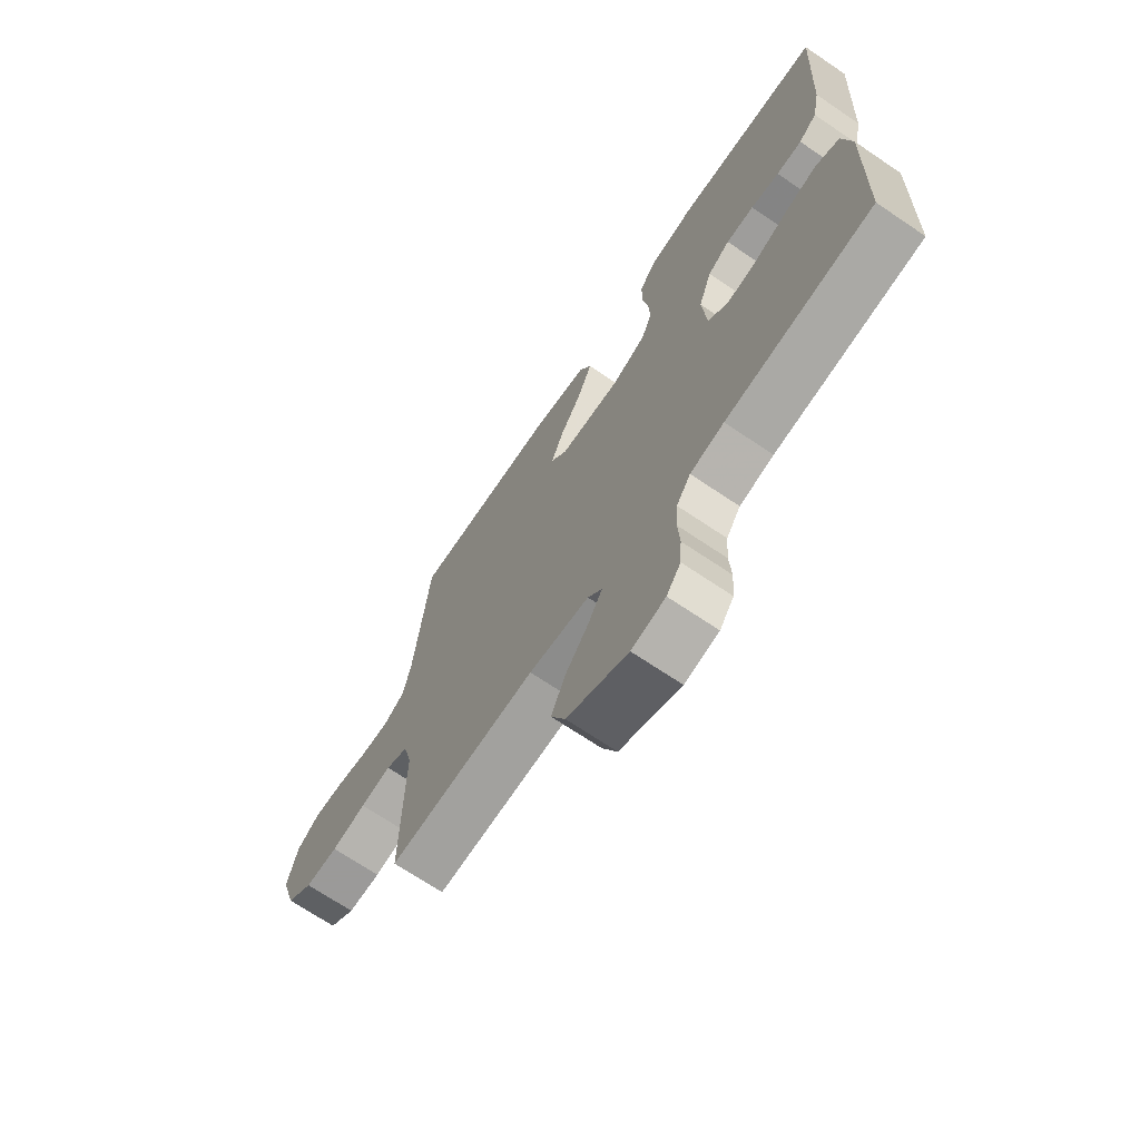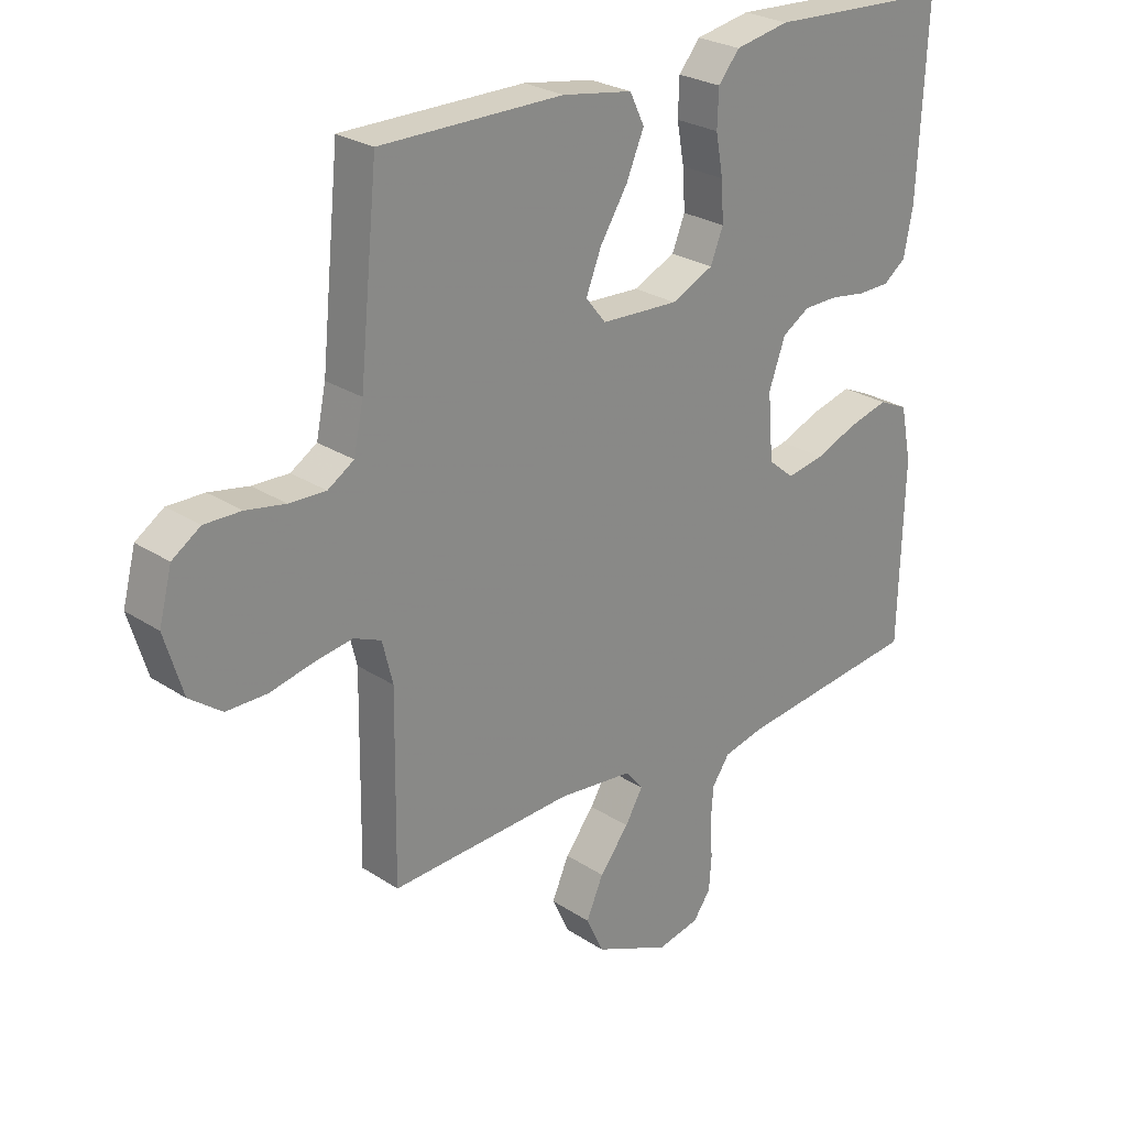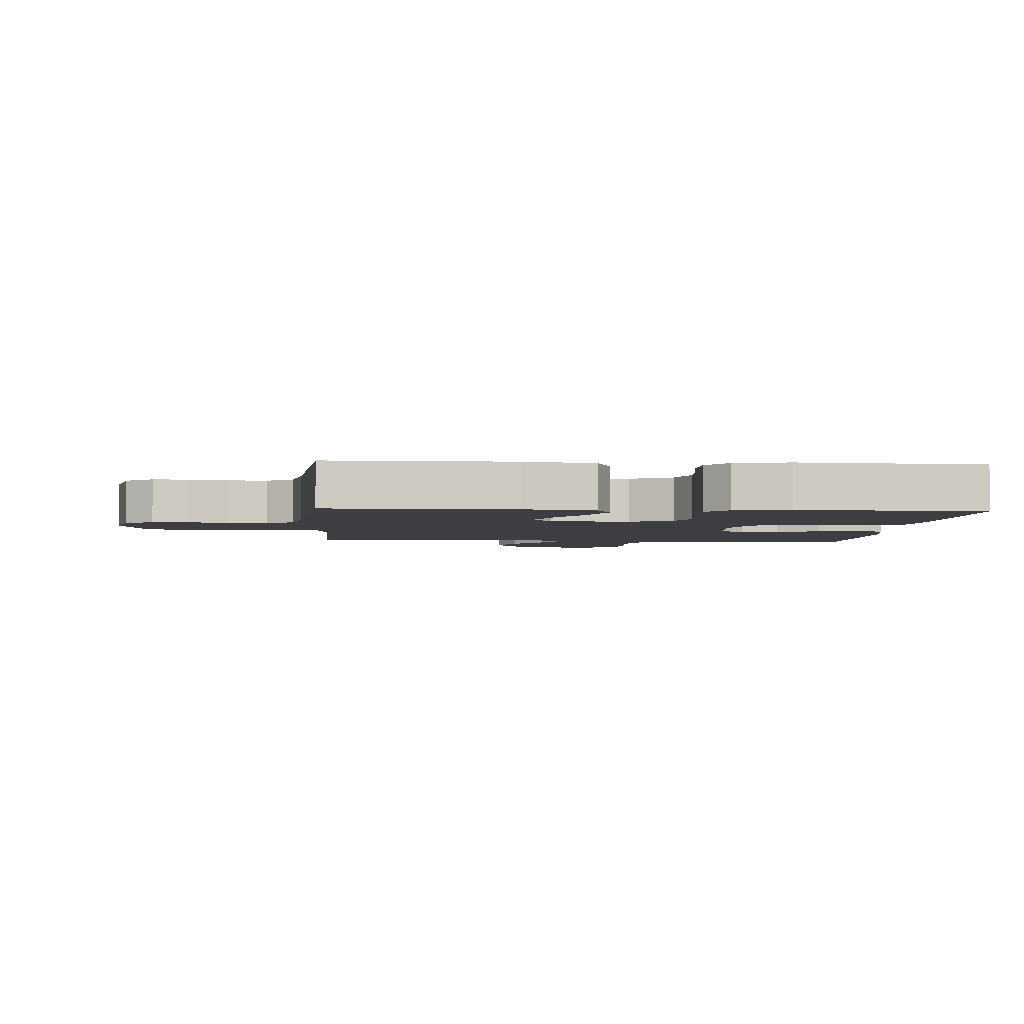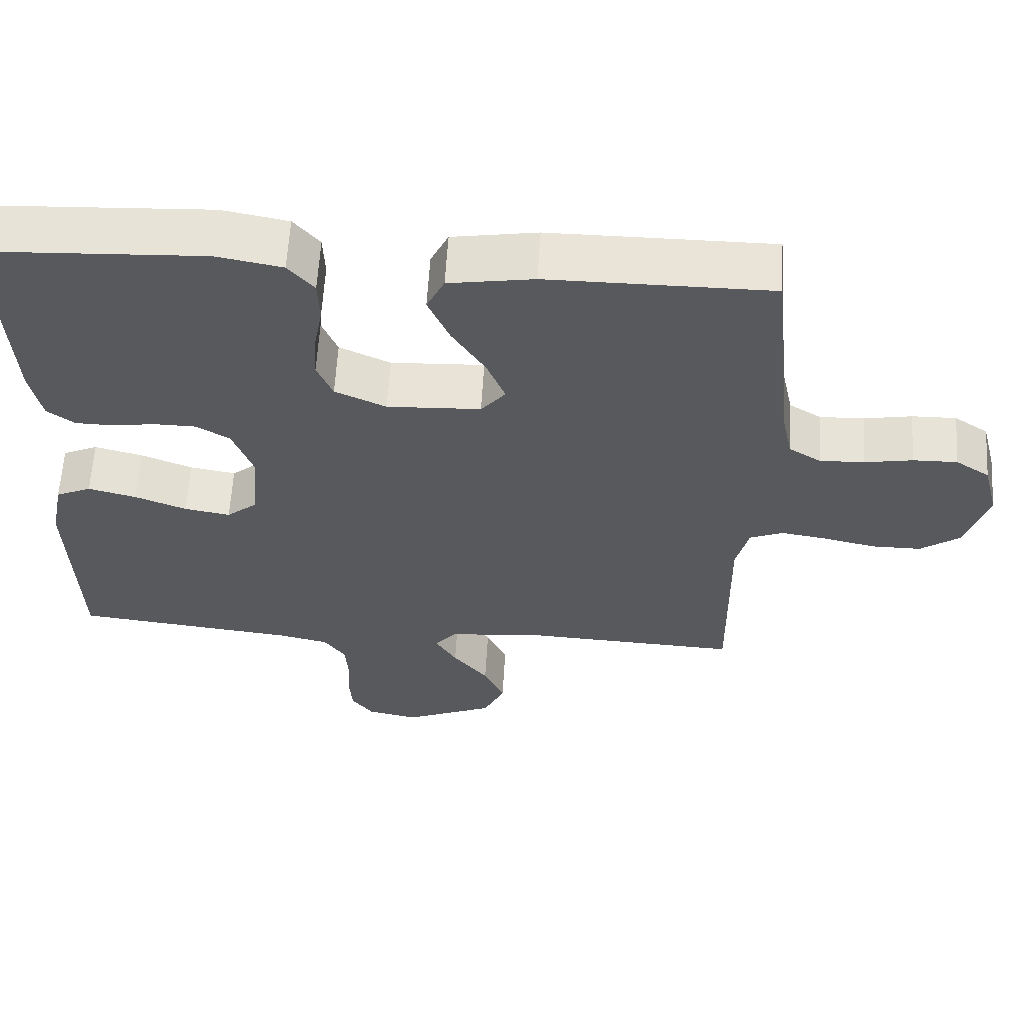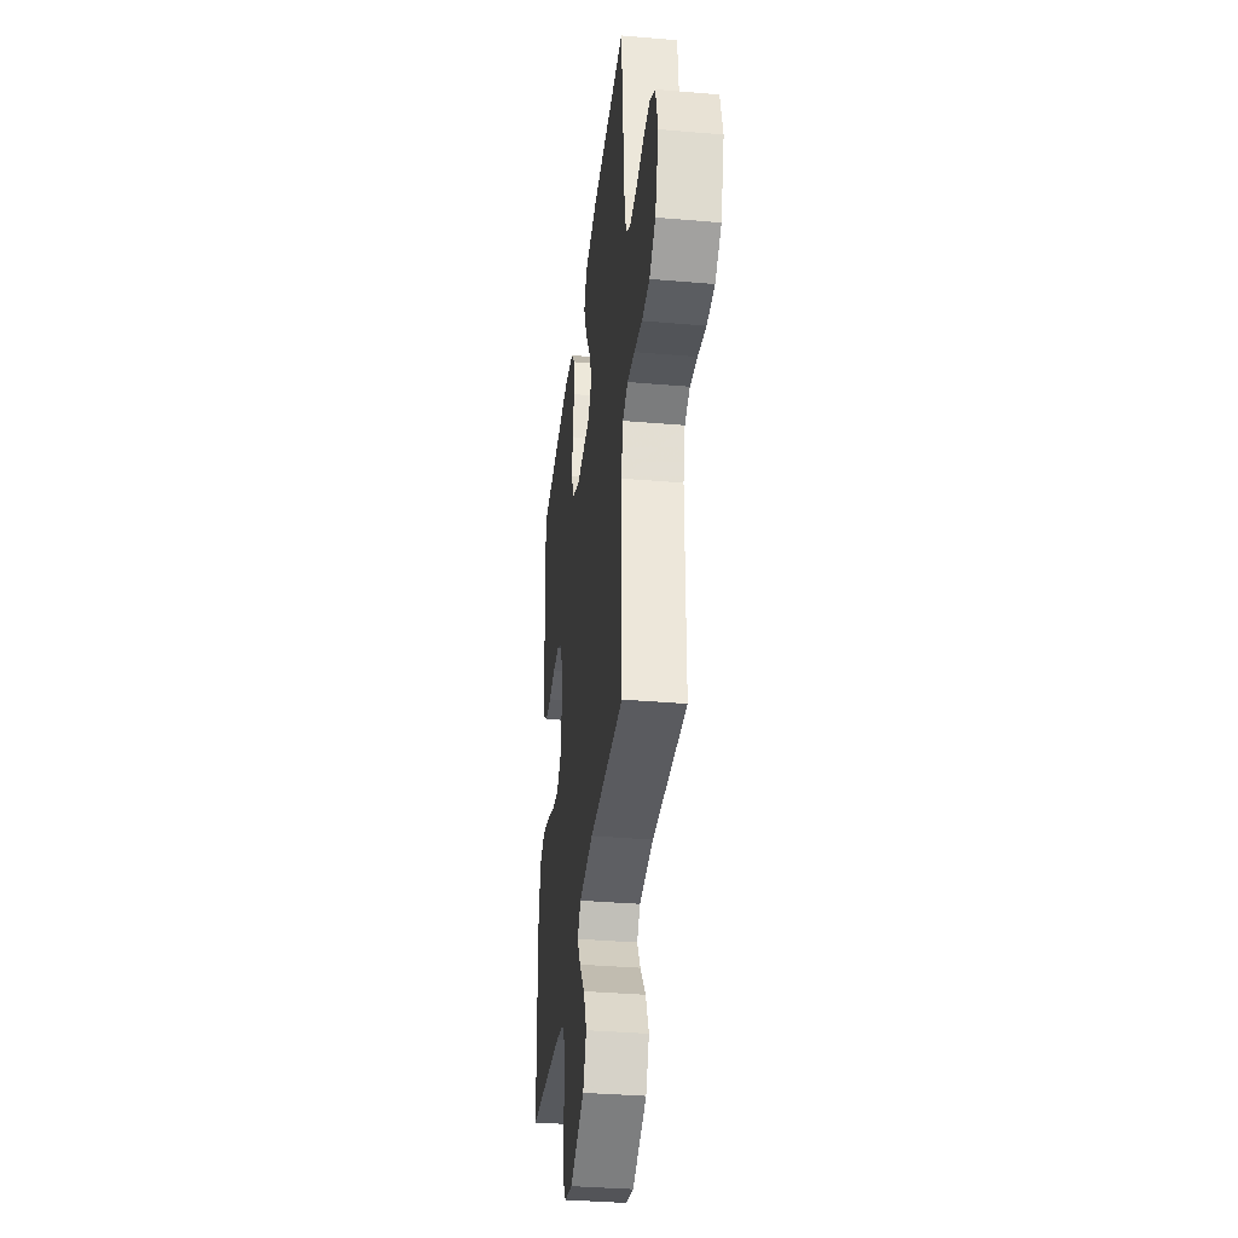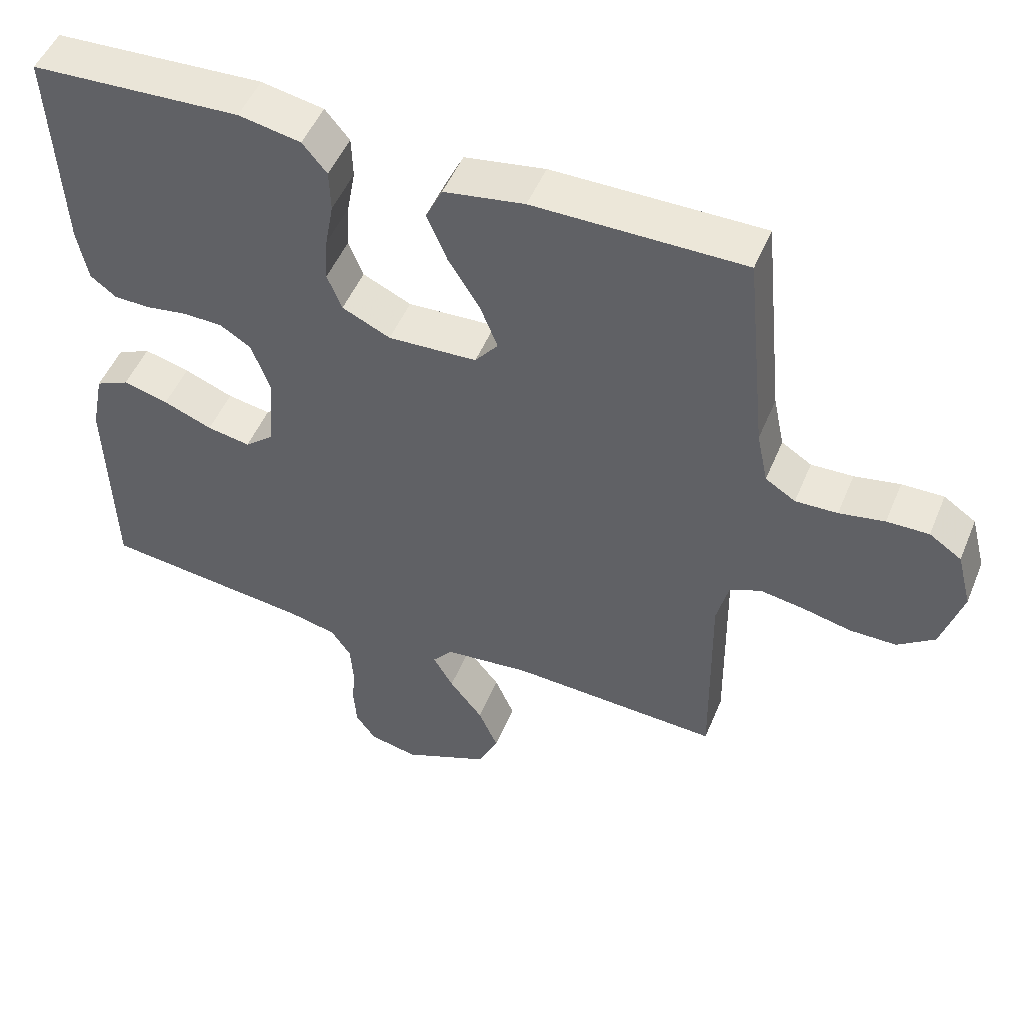
<metadata>
{"format":"obj","ext":"obj","renderer":"f3d","projection":"perspective","resolution":1024,"background":"white","views":[{"elev":-69.5,"azim":55.9,"up":"+Z"},{"elev":26.0,"azim":-43.9,"up":"+Z"},{"elev":-3.4,"azim":-4.1,"up":"+Y"},{"elev":60.9,"azim":-176.6,"up":"+Z"},{"elev":-35.7,"azim":-96.5,"up":"+Z"},{"elev":50.1,"azim":-157.9,"up":"+Z"}]}
</metadata>
<code>
v 0.5 0.07 -0.5
v 0.2 0.07 -0.535
v 0.131 0.07 -0.551
v 0.102 0.07 -0.593
v 0.098 0.07 -0.65
v 0.102 0.07 -0.712
v 0.098 0.07 -0.769
v 0.069 0.07 -0.809
v 0 0.07 -0.824
v -0.124 0.07 -0.77
v -0.153 0.07 -0.708
v -0.125 0.07 -0.644
v -0.077 0.07 -0.583
v -0.048 0.07 -0.533
v -0.077 0.07 -0.498
v -0.2 0.07 -0.485
v -0.5 0.07 -0.5
v -0.496 0.07 -0.2
v -0.513 0.07 -0.131
v -0.558 0.07 -0.112
v -0.621 0.07 -0.122
v -0.691 0.07 -0.138
v -0.758 0.07 -0.138
v -0.811 0.07 -0.099
v -0.841 0.07 0
v -0.82 0.07 0.081
v -0.774 0.07 0.112
v -0.714 0.07 0.111
v -0.649 0.07 0.099
v -0.589 0.07 0.097
v -0.546 0.07 0.124
v -0.53 0.07 0.2
v -0.5 0.07 0.5
v -0.2 0.07 0.5
v -0.085 0.07 0.481
v -0.061 0.07 0.431
v -0.09 0.07 0.363
v -0.135 0.07 0.291
v -0.16 0.07 0.228
v -0.127 0.07 0.187
v 0 0.07 0.181
v 0.069 0.07 0.213
v 0.09 0.07 0.265
v 0.086 0.07 0.33
v 0.074 0.07 0.396
v 0.076 0.07 0.456
v 0.111 0.07 0.498
v 0.2 0.07 0.515
v 0.5 0.07 0.5
v 0.485 0.07 0.2
v 0.47 0.07 0.124
v 0.433 0.07 0.096
v 0.381 0.07 0.095
v 0.323 0.07 0.104
v 0.266 0.07 0.103
v 0.221 0.07 0.075
v 0.194 0.07 0
v 0.203 0.07 -0.109
v 0.245 0.07 -0.144
v 0.307 0.07 -0.133
v 0.377 0.07 -0.105
v 0.442 0.07 -0.088
v 0.49 0.07 -0.11
v 0.508 0.07 -0.2
v 0.5 0 -0.5
v 0.2 0 -0.535
v 0.131 0 -0.551
v 0.102 0 -0.593
v 0.098 0 -0.65
v 0.102 0 -0.712
v 0.098 0 -0.769
v 0.069 0 -0.809
v 0 0 -0.824
v -0.124 0 -0.77
v -0.153 0 -0.708
v -0.125 0 -0.644
v -0.077 0 -0.583
v -0.048 0 -0.533
v -0.077 0 -0.498
v -0.2 0 -0.485
v -0.5 0 -0.5
v -0.496 0 -0.2
v -0.513 0 -0.131
v -0.558 0 -0.112
v -0.621 0 -0.122
v -0.691 0 -0.138
v -0.758 0 -0.138
v -0.811 0 -0.099
v -0.841 0 0
v -0.82 0 0.081
v -0.774 0 0.112
v -0.714 0 0.111
v -0.649 0 0.099
v -0.589 0 0.097
v -0.546 0 0.124
v -0.53 0 0.2
v -0.5 0 0.5
v -0.2 0 0.5
v -0.085 0 0.481
v -0.061 0 0.431
v -0.09 0 0.363
v -0.135 0 0.291
v -0.16 0 0.228
v -0.127 0 0.187
v 0 0 0.181
v 0.069 0 0.213
v 0.09 0 0.265
v 0.086 0 0.33
v 0.074 0 0.396
v 0.076 0 0.456
v 0.111 0 0.498
v 0.2 0 0.515
v 0.5 0 0.5
v 0.485 0 0.2
v 0.47 0 0.124
v 0.433 0 0.096
v 0.381 0 0.095
v 0.323 0 0.104
v 0.266 0 0.103
v 0.221 0 0.075
v 0.194 0 0
v 0.203 0 -0.109
v 0.245 0 -0.144
v 0.307 0 -0.133
v 0.377 0 -0.105
v 0.442 0 -0.088
v 0.49 0 -0.11
v 0.508 0 -0.2
f 64 1 2
f 63 64 2
f 62 63 2
f 61 62 2
f 60 61 2
f 59 60 2 3
f 58 59 3 4
f 57 58 4
f 52 53 54
f 51 52 54
f 50 51 54
f 49 50 54
f 48 49 54
f 47 48 54
f 46 47 54
f 45 46 54
f 44 45 54
f 43 44 54 55
f 42 43 55 56
f 36 37 38
f 35 36 38
f 34 35 38
f 33 34 38
f 32 33 38
f 31 32 38 39
f 30 31 39 40
f 27 28 29
f 26 27 29
f 25 26 29
f 24 25 29
f 23 24 29
f 22 23 29
f 21 22 29
f 20 21 29 30
f 30 40 41
f 20 30 41
f 19 20 41
f 16 17 18
f 42 56 57
f 41 42 57
f 19 41 57
f 18 19 57
f 16 18 57
f 15 16 57
f 11 12 13
f 10 11 13
f 9 10 13
f 8 9 13
f 7 8 13
f 6 7 13
f 5 6 13
f 14 15 57 4
f 4 5 13 14
f 66 65 128
f 66 128 127
f 66 127 126
f 66 126 125
f 66 125 124
f 67 66 124 123
f 68 67 123 122
f 68 122 121
f 118 117 116
f 118 116 115
f 118 115 114
f 118 114 113
f 118 113 112
f 118 112 111
f 118 111 110
f 118 110 109
f 118 109 108
f 119 118 108 107
f 120 119 107 106
f 102 101 100
f 102 100 99
f 102 99 98
f 102 98 97
f 102 97 96
f 103 102 96 95
f 104 103 95 94
f 93 92 91
f 93 91 90
f 93 90 89
f 93 89 88
f 93 88 87
f 93 87 86
f 93 86 85
f 94 93 85 84
f 105 104 94
f 105 94 84
f 105 84 83
f 82 81 80
f 121 120 106
f 121 106 105
f 121 105 83
f 121 83 82
f 121 82 80
f 121 80 79
f 77 76 75
f 77 75 74
f 77 74 73
f 77 73 72
f 77 72 71
f 77 71 70
f 77 70 69
f 68 121 79 78
f 78 77 69 68
f 1 65 66 2
f 2 66 67 3
f 3 67 68 4
f 4 68 69 5
f 5 69 70 6
f 6 70 71 7
f 7 71 72 8
f 8 72 73 9
f 9 73 74 10
f 10 74 75 11
f 11 75 76 12
f 12 76 77 13
f 13 77 78 14
f 14 78 79 15
f 15 79 80 16
f 16 80 81 17
f 17 81 82 18
f 18 82 83 19
f 19 83 84 20
f 20 84 85 21
f 21 85 86 22
f 22 86 87 23
f 23 87 88 24
f 24 88 89 25
f 25 89 90 26
f 26 90 91 27
f 27 91 92 28
f 28 92 93 29
f 29 93 94 30
f 30 94 95 31
f 31 95 96 32
f 32 96 97 33
f 33 97 98 34
f 34 98 99 35
f 35 99 100 36
f 36 100 101 37
f 37 101 102 38
f 38 102 103 39
f 39 103 104 40
f 40 104 105 41
f 41 105 106 42
f 42 106 107 43
f 43 107 108 44
f 44 108 109 45
f 45 109 110 46
f 46 110 111 47
f 47 111 112 48
f 48 112 113 49
f 49 113 114 50
f 50 114 115 51
f 51 115 116 52
f 52 116 117 53
f 53 117 118 54
f 54 118 119 55
f 55 119 120 56
f 56 120 121 57
f 57 121 122 58
f 58 122 123 59
f 59 123 124 60
f 60 124 125 61
f 61 125 126 62
f 62 126 127 63
f 63 127 128 64
f 64 128 65 1

</code>
